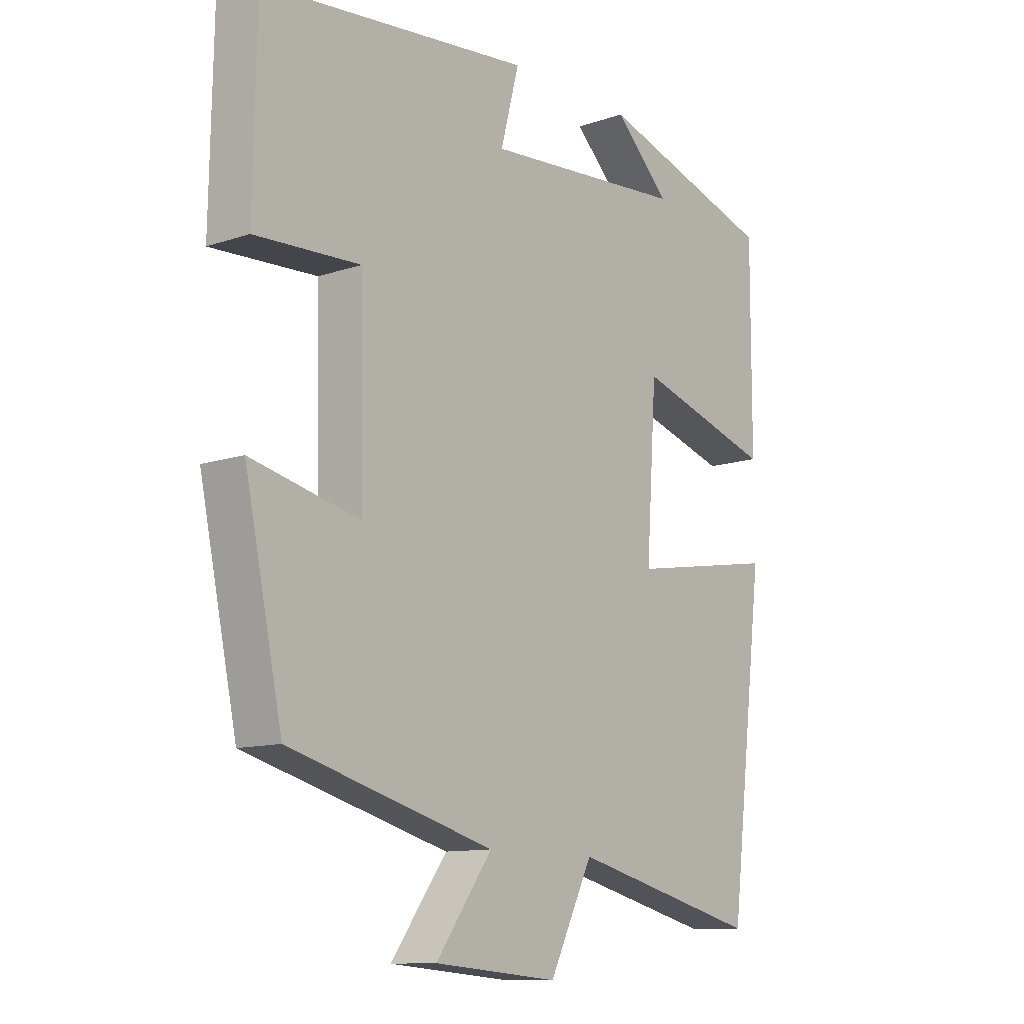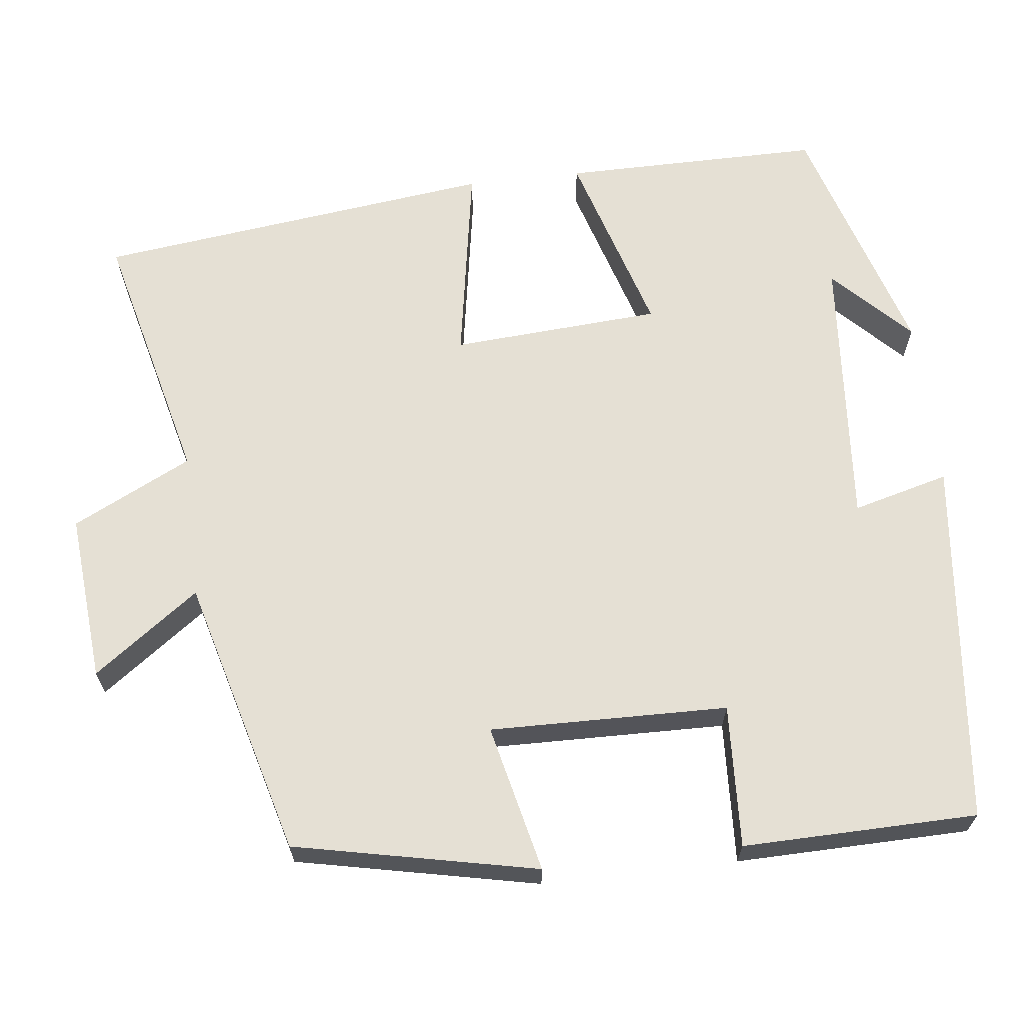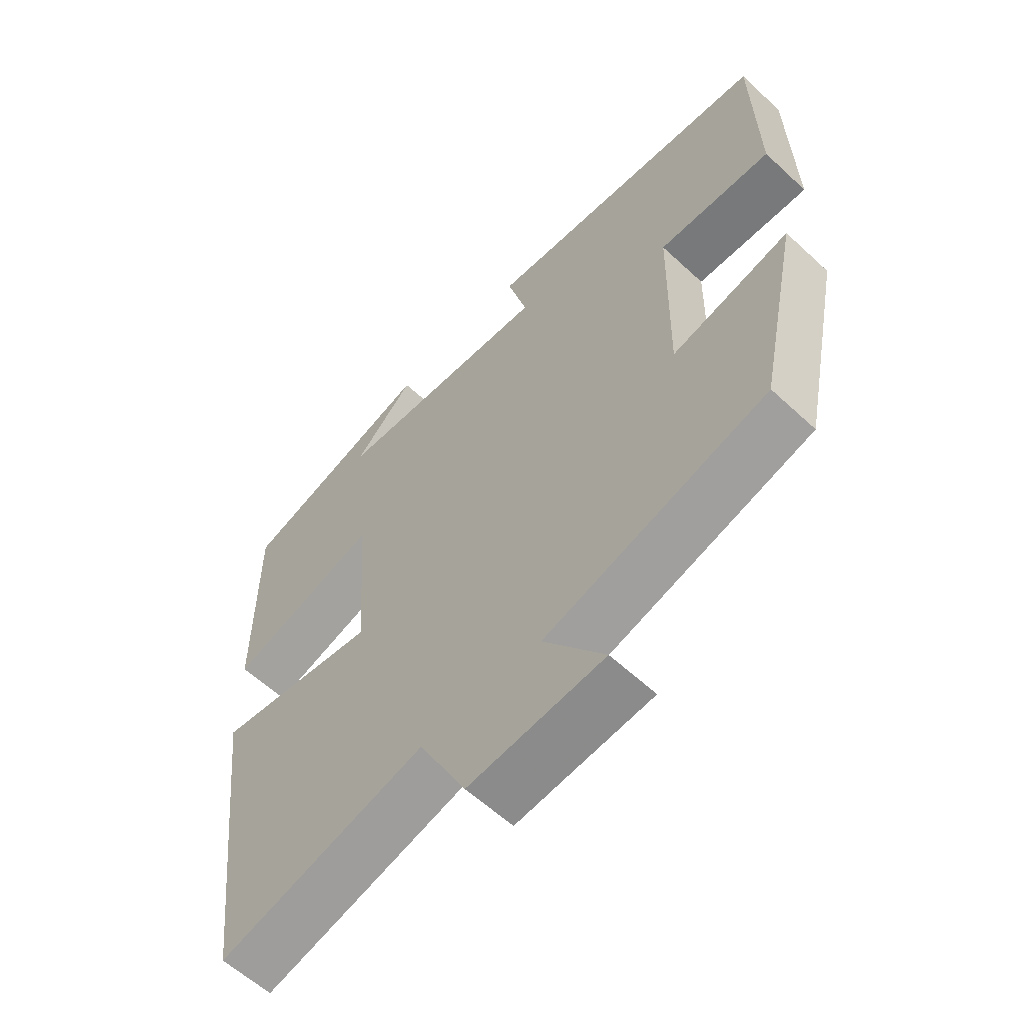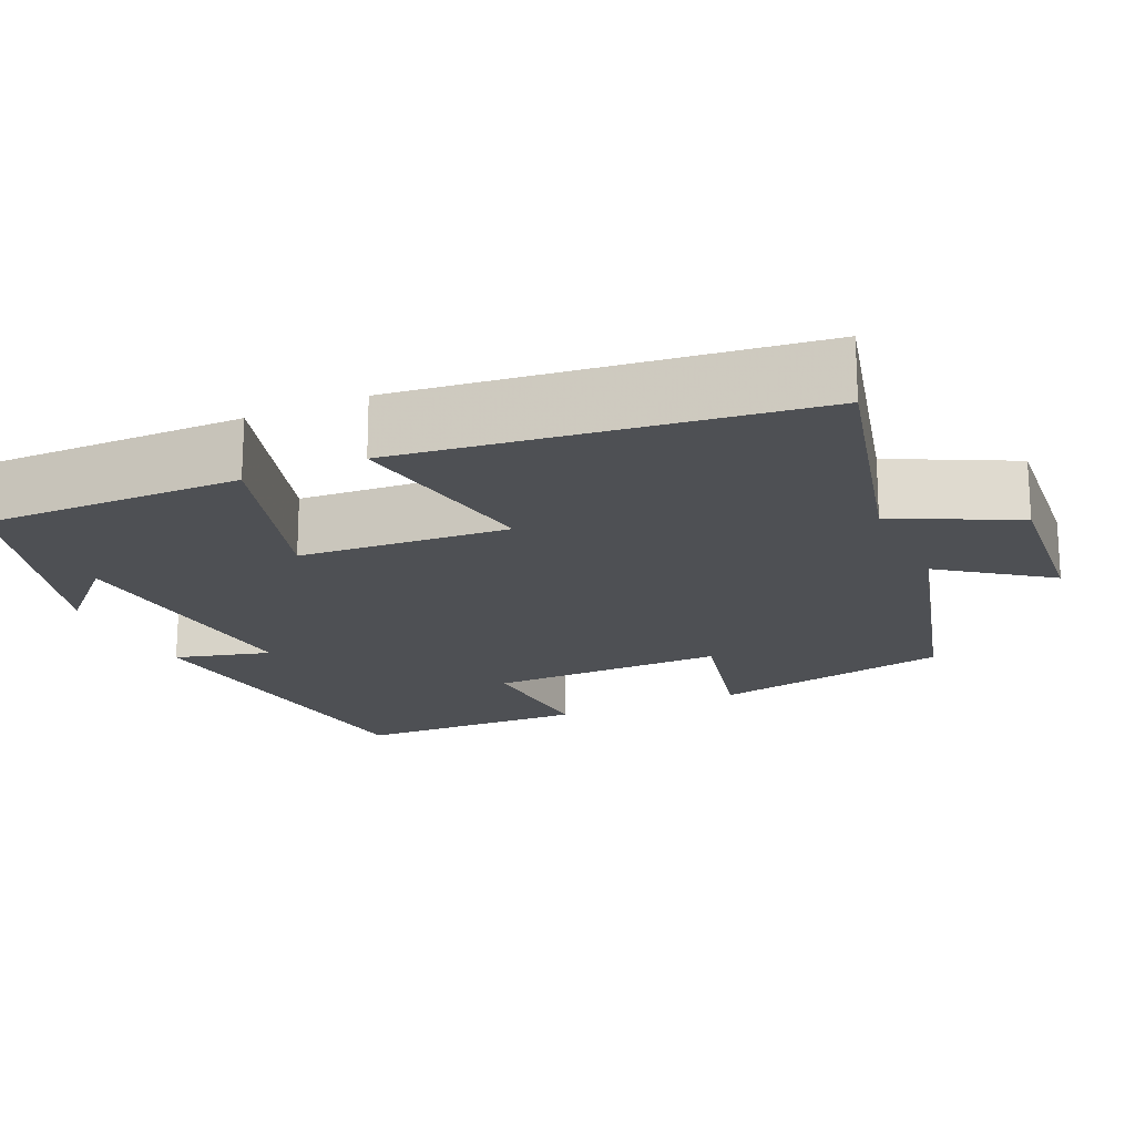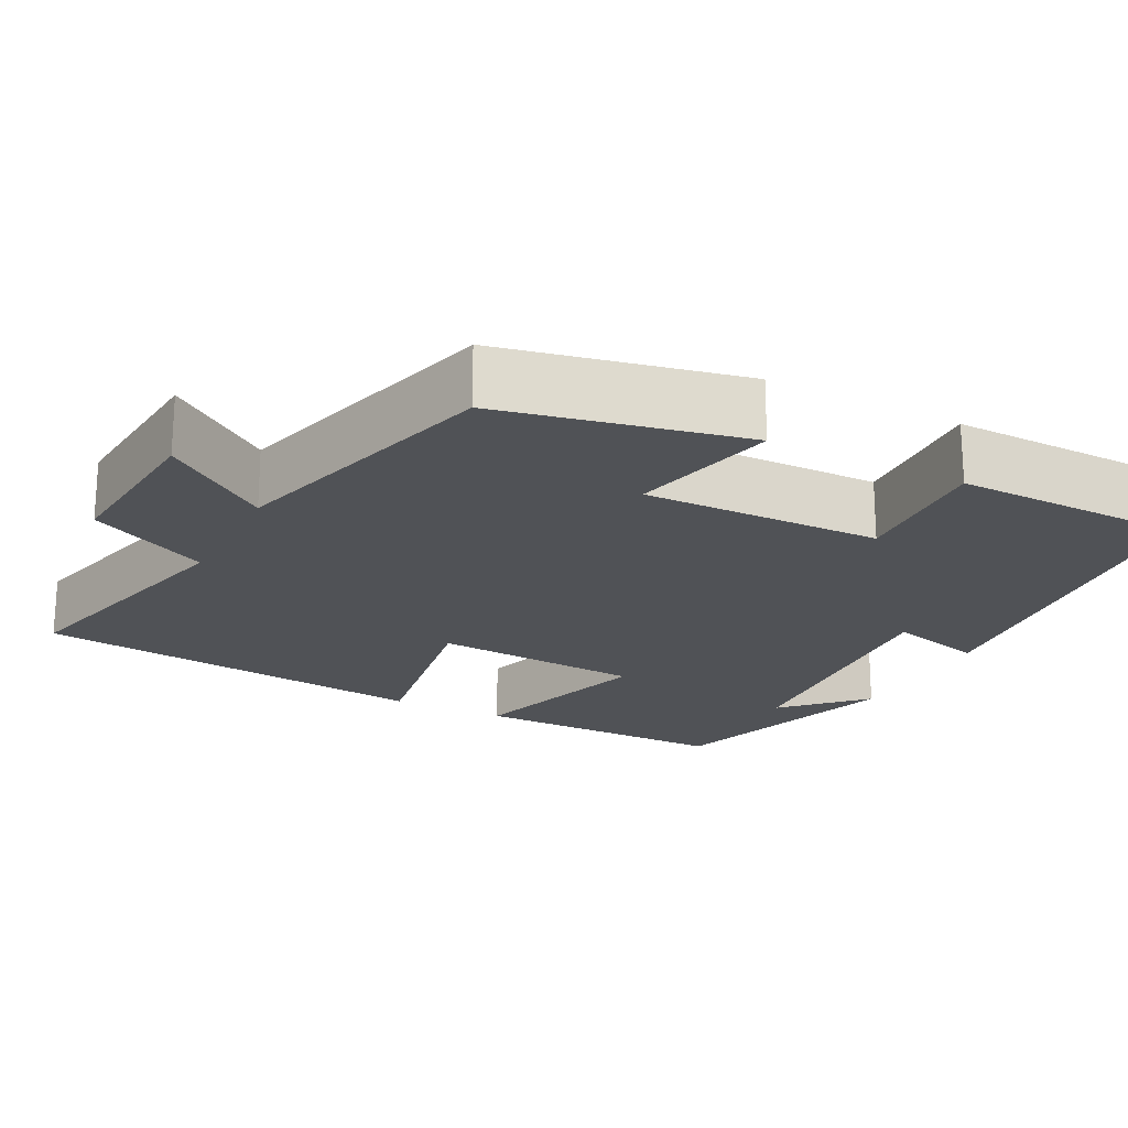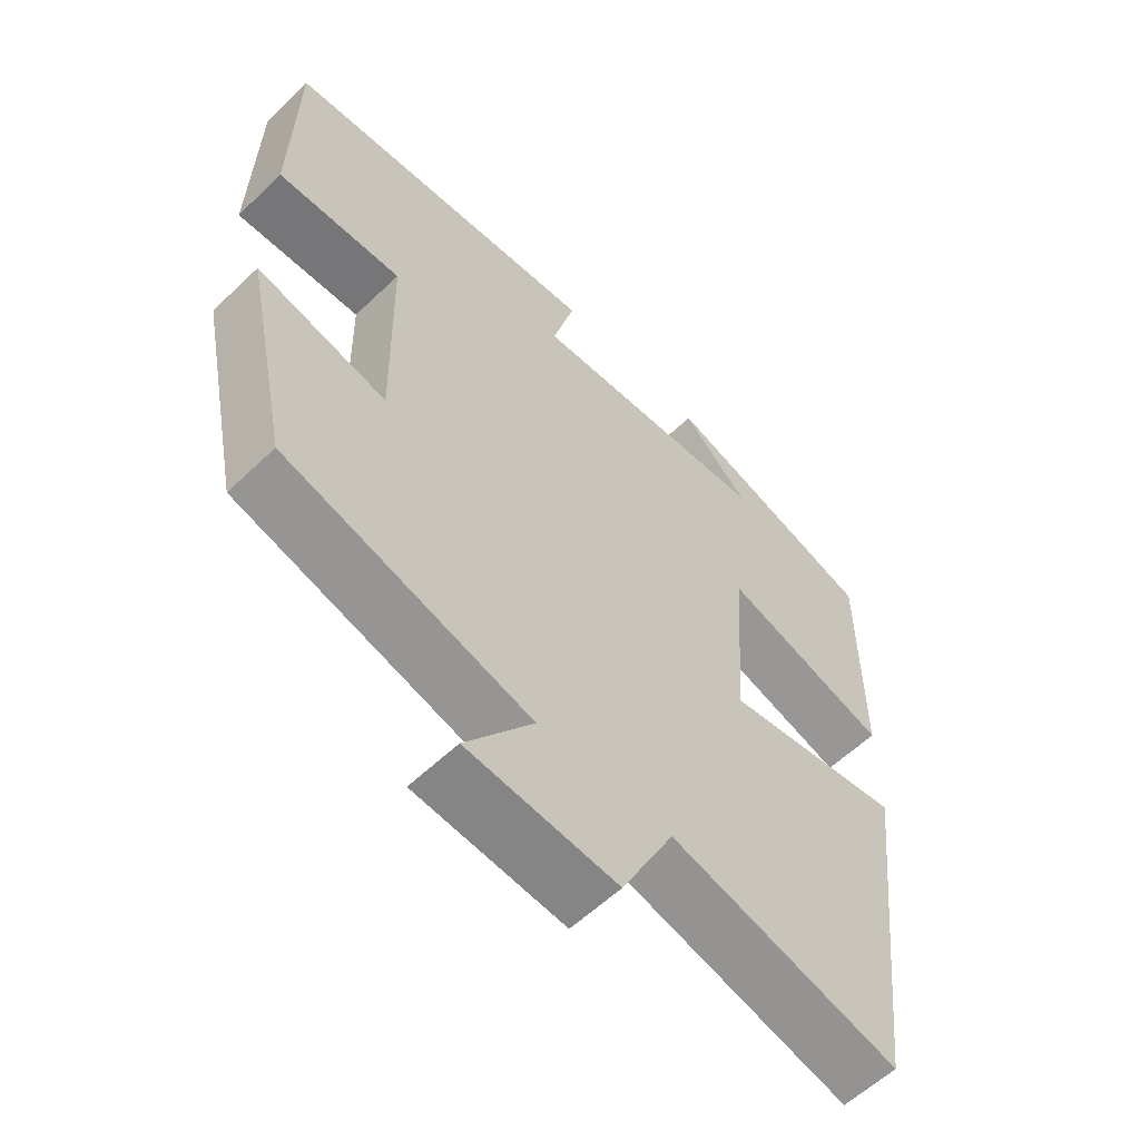
<metadata>
{"format":"obj","ext":"obj","renderer":"f3d","projection":"perspective","resolution":1024,"background":"white","views":[{"elev":-11.6,"azim":-50.9,"up":"+Z"},{"elev":65.5,"azim":-96.7,"up":"+Y"},{"elev":-60.0,"azim":-133.5,"up":"+Z"},{"elev":-18.6,"azim":114.2,"up":"+Y"},{"elev":-20.7,"azim":-117.3,"up":"+Y"},{"elev":-58.8,"azim":-45.5,"up":"+Z"}]}
</metadata>
<code>
v -0.495 0.07 0.45
v -0.031 0.07 0.5
v -0.063 0.07 0.378
v 0.287 0.07 0.406
v 0.191 0.07 0.5
v 0.501 0.07 0.405
v 0.5 0.07 0.076
v 0.261 0.07 0.148
v 0.243 0.07 -0.118
v 0.5 0.07 -0.074
v 0.438 0.07 -0.581
v 0.11 0.07 -0.5
v 0.035 0.07 -0.651
v -0.179 0.07 -0.633
v -0.082 0.07 -0.5
v -0.435 0.07 -0.404
v -0.5 0.07 -0.097
v -0.313 0.07 -0.14
v -0.319 0.07 0.162
v -0.5 0.07 0.153
v -0.495 0 0.45
v -0.031 0 0.5
v -0.063 0 0.378
v 0.287 0 0.406
v 0.191 0 0.5
v 0.501 0 0.405
v 0.5 0 0.076
v 0.261 0 0.148
v 0.243 0 -0.118
v 0.5 0 -0.074
v 0.438 0 -0.581
v 0.11 0 -0.5
v 0.035 0 -0.651
v -0.179 0 -0.633
v -0.082 0 -0.5
v -0.435 0 -0.404
v -0.5 0 -0.097
v -0.313 0 -0.14
v -0.319 0 0.162
v -0.5 0 0.153
f 19 20 1 2
f 18 19 2 3
f 15 16 17 18
f 15 18 3 4
f 12 13 14 15
f 12 15 4
f 9 10 11 12
f 8 9 12
f 8 12 4
f 7 8 4
f 6 7 4
f 4 5 6
f 22 21 40 39
f 23 22 39 38
f 38 37 36 35
f 24 23 38 35
f 35 34 33 32
f 24 35 32
f 32 31 30 29
f 32 29 28
f 24 32 28
f 24 28 27
f 24 27 26
f 26 25 24
f 1 21 22 2
f 2 22 23 3
f 3 23 24 4
f 4 24 25 5
f 5 25 26 6
f 6 26 27 7
f 7 27 28 8
f 8 28 29 9
f 9 29 30 10
f 10 30 31 11
f 11 31 32 12
f 12 32 33 13
f 13 33 34 14
f 14 34 35 15
f 15 35 36 16
f 16 36 37 17
f 17 37 38 18
f 18 38 39 19
f 19 39 40 20
f 20 40 21 1

</code>
